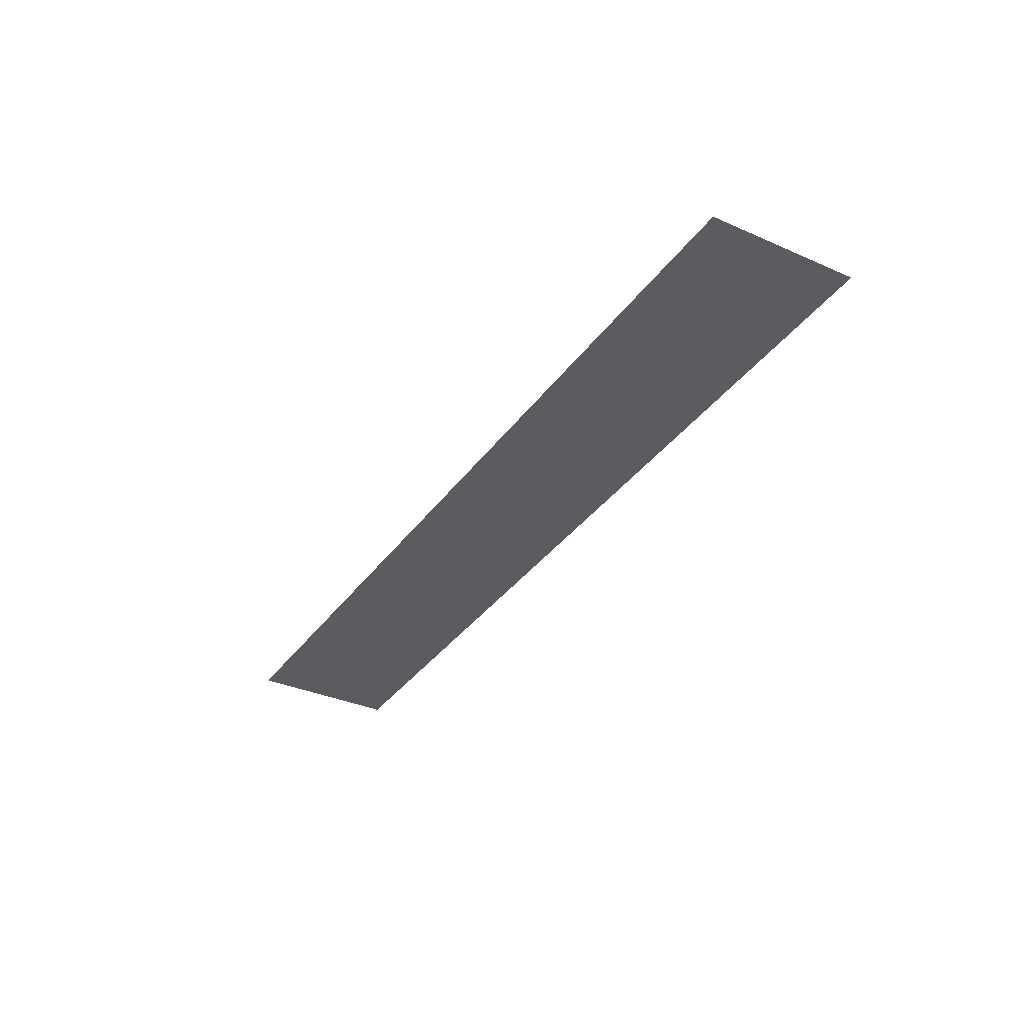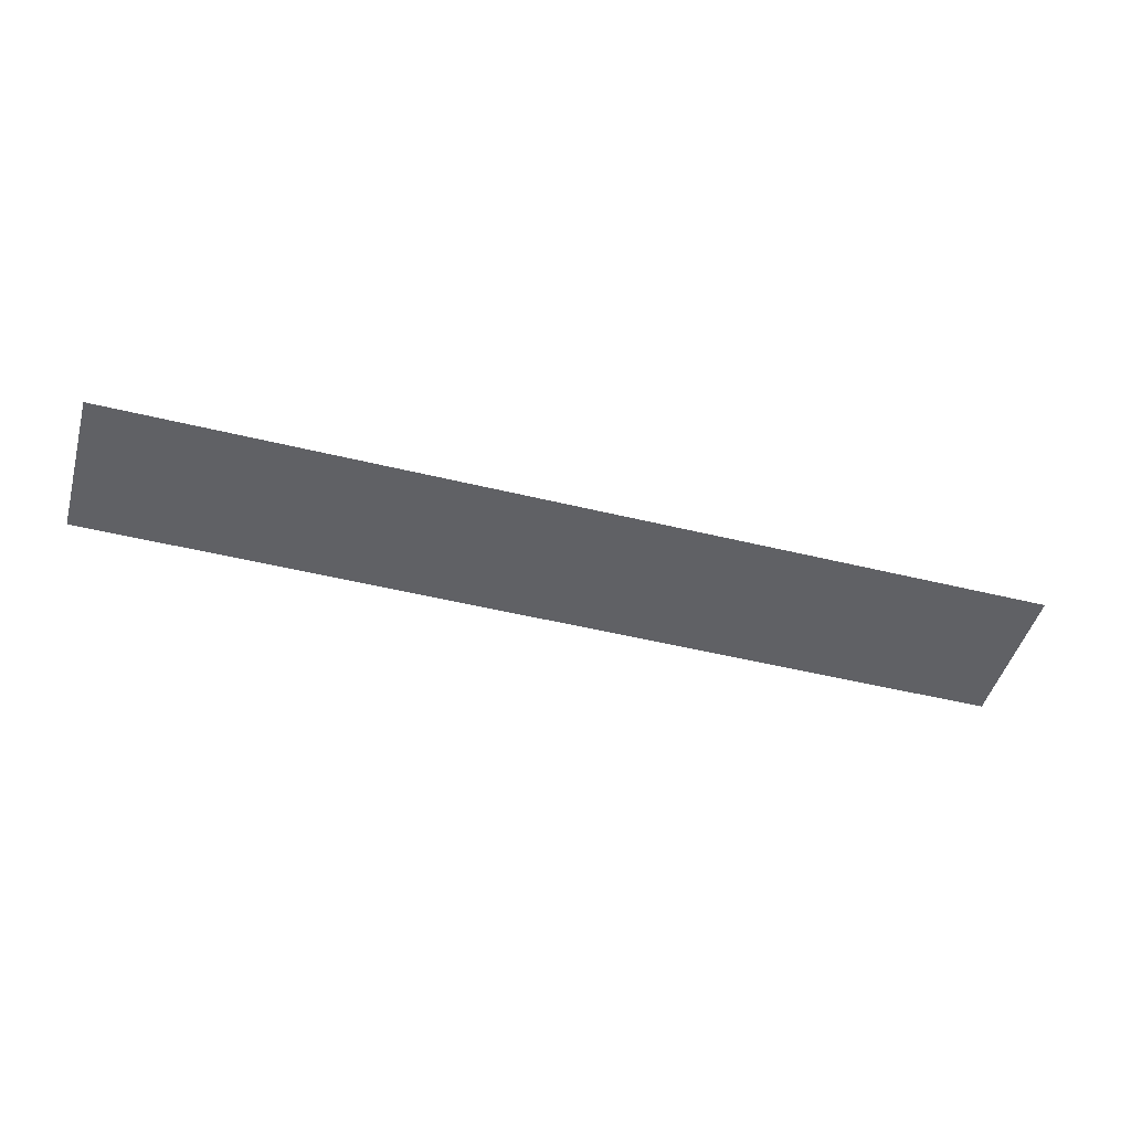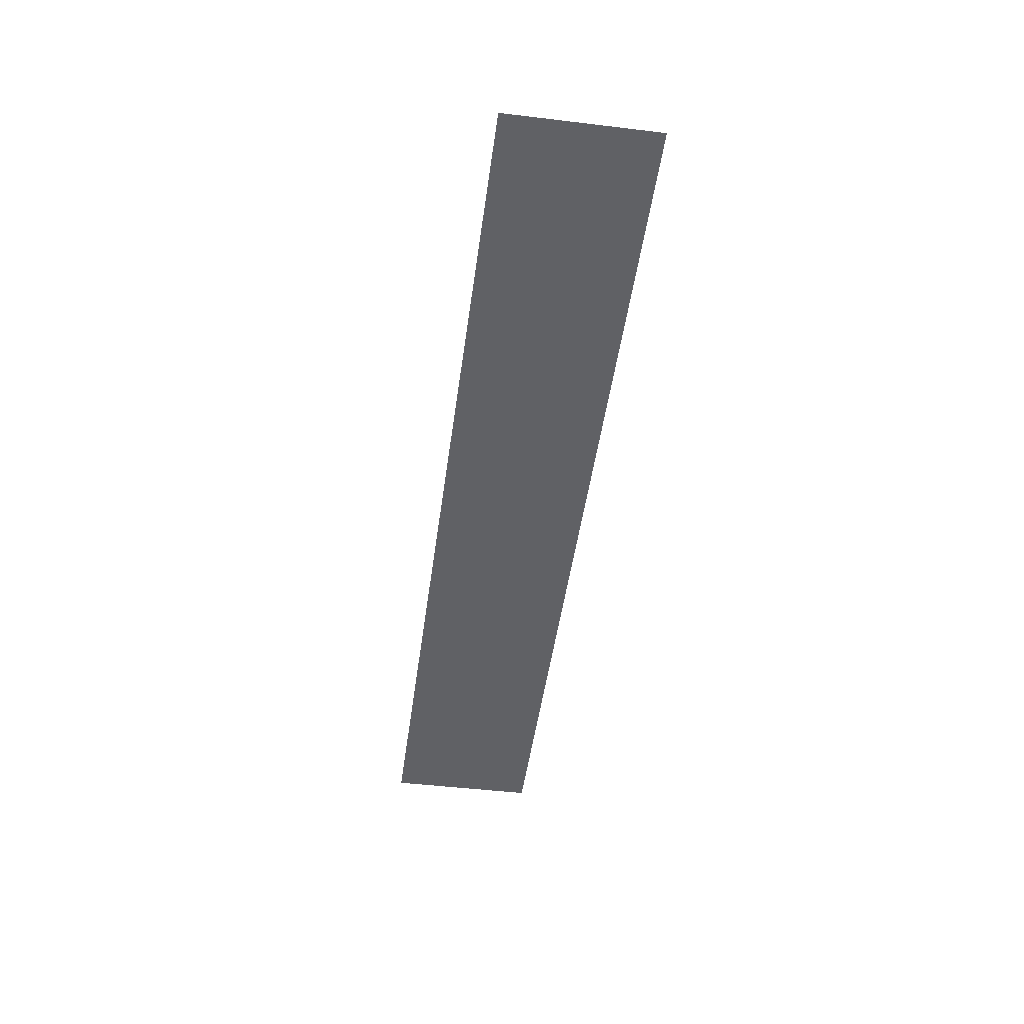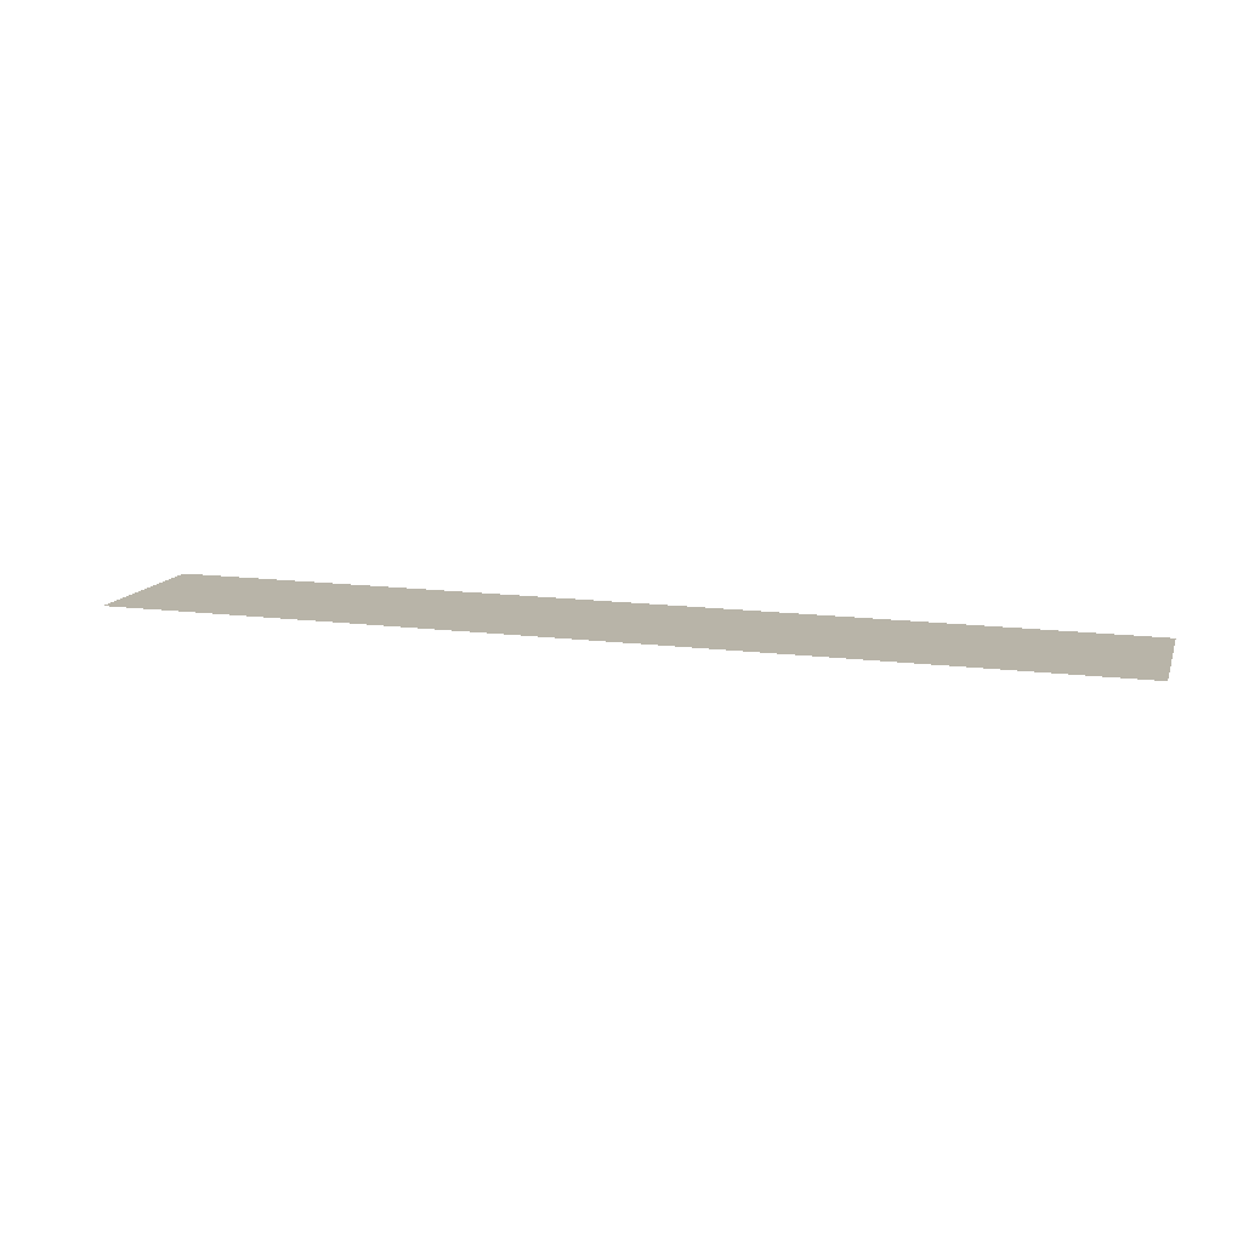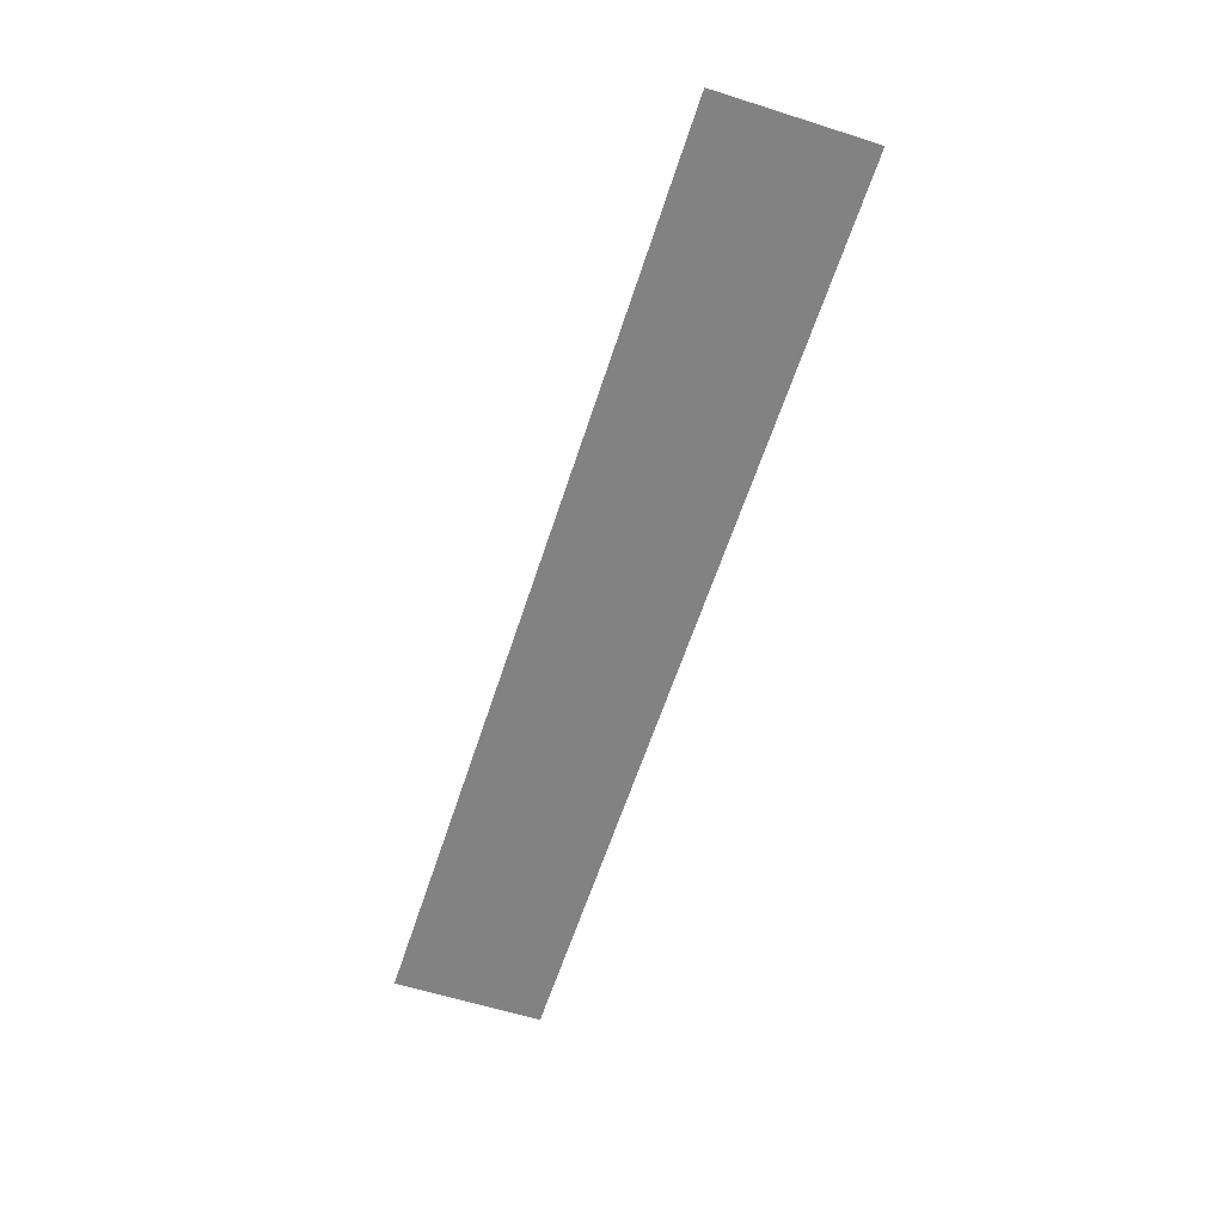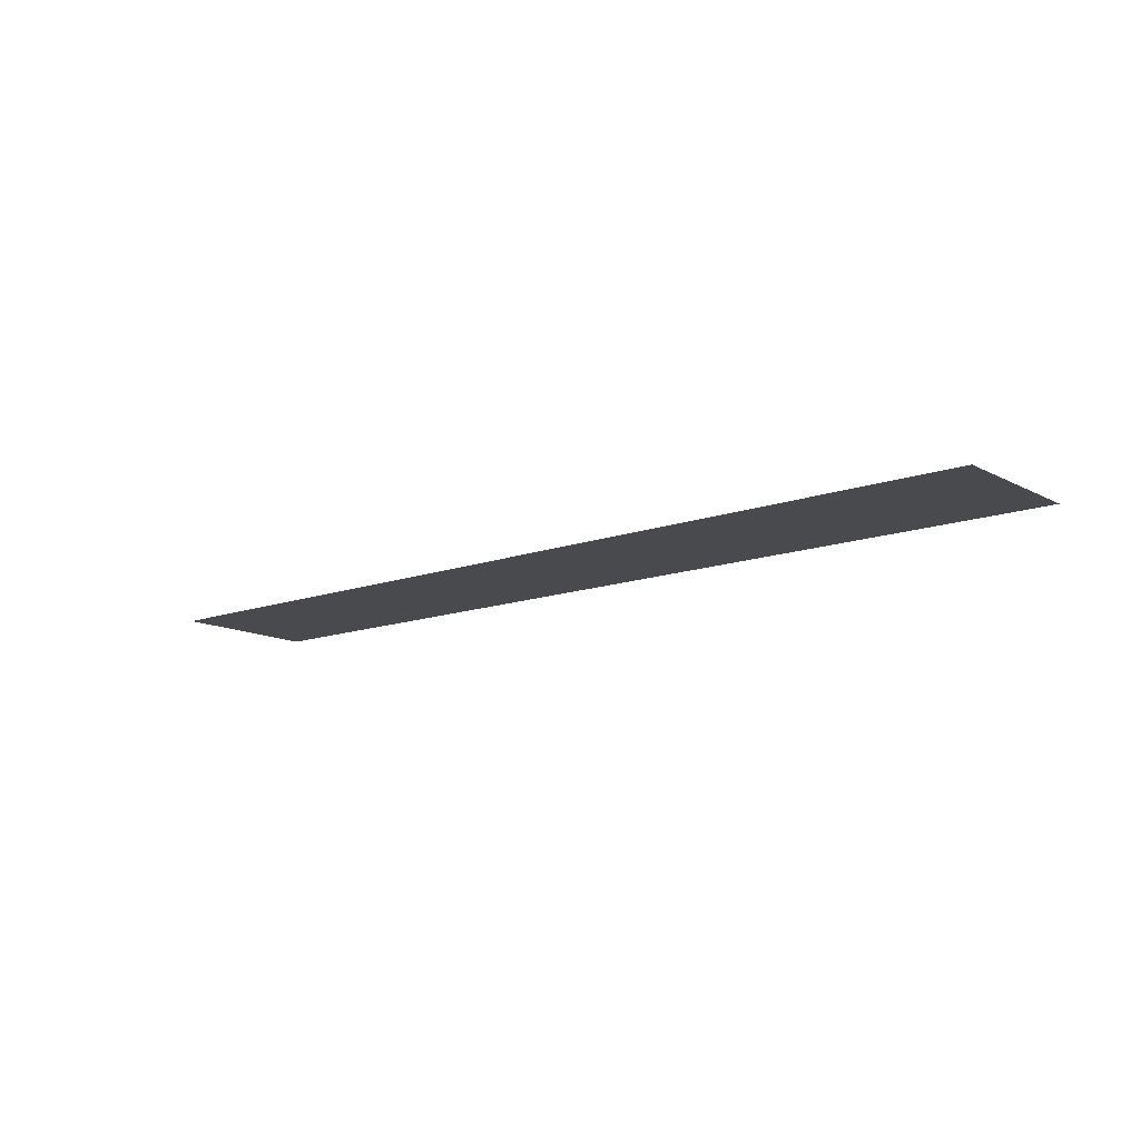
<metadata>
{"format":"obj","ext":"obj","renderer":"f3d","projection":"perspective","resolution":1024,"background":"white","views":[{"elev":-34.8,"azim":59.6,"up":"+Z"},{"elev":-47.3,"azim":164.4,"up":"+Z"},{"elev":-47.8,"azim":-97.7,"up":"+Z"},{"elev":13.0,"azim":16.8,"up":"+Z"},{"elev":-60.7,"azim":-107.9,"up":"+Z"},{"elev":-13.2,"azim":-140.2,"up":"+Z"}]}
</metadata>
<code>
o mesh26/mesh26-geometry#mesh26-geometry
v -0.2443 0.5689 0.5178
v 0.2619 0.4873 0.5178
v -0.2443 0.4873 0.5178
v 0.2619 0.5689 0.5178
f 1 2 3
f 2 1 4
f 3 2 1
f 4 1 2

</code>
